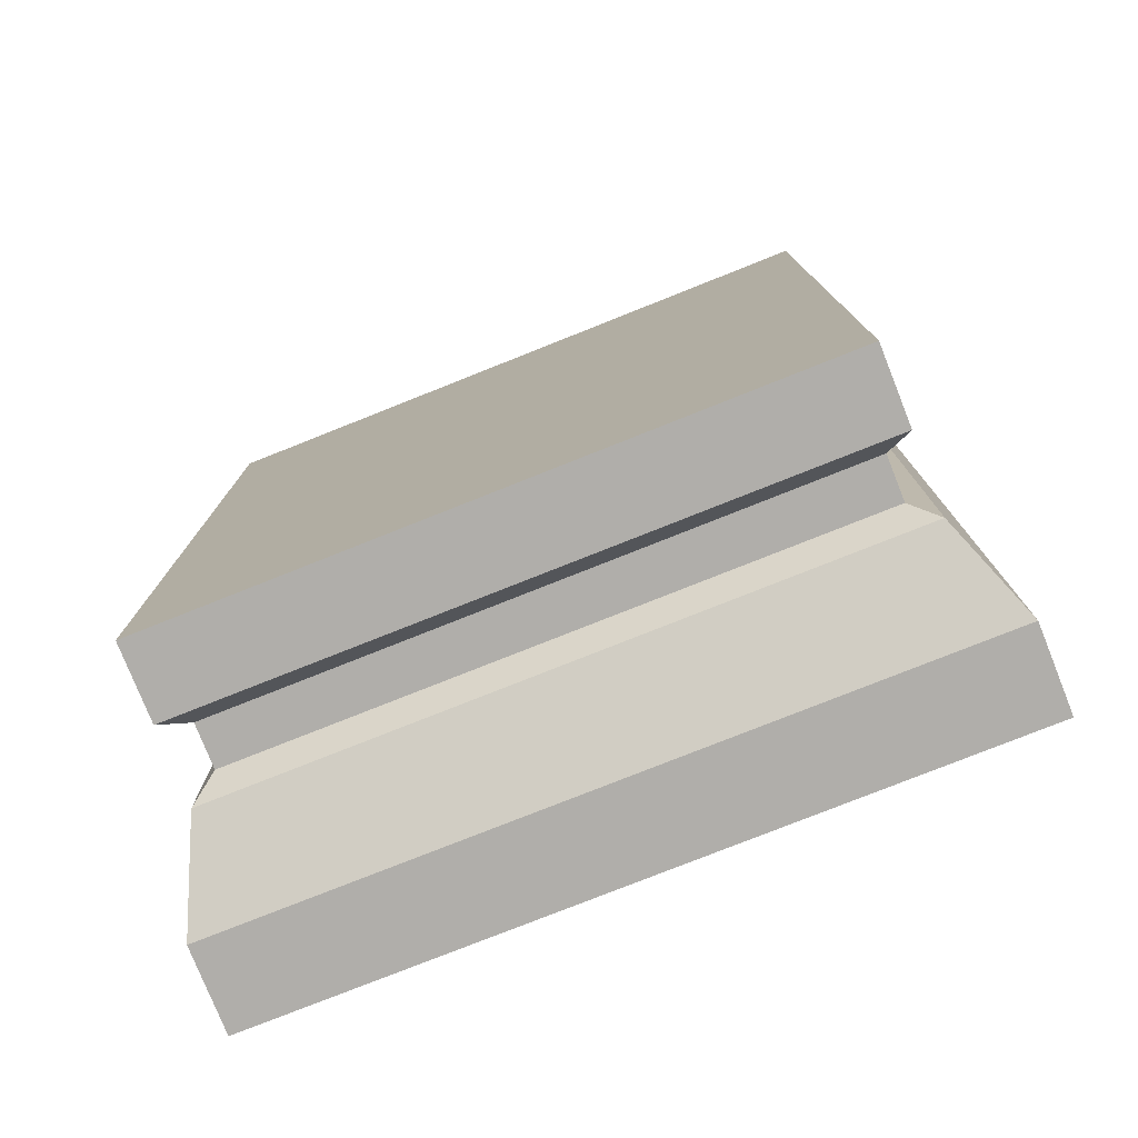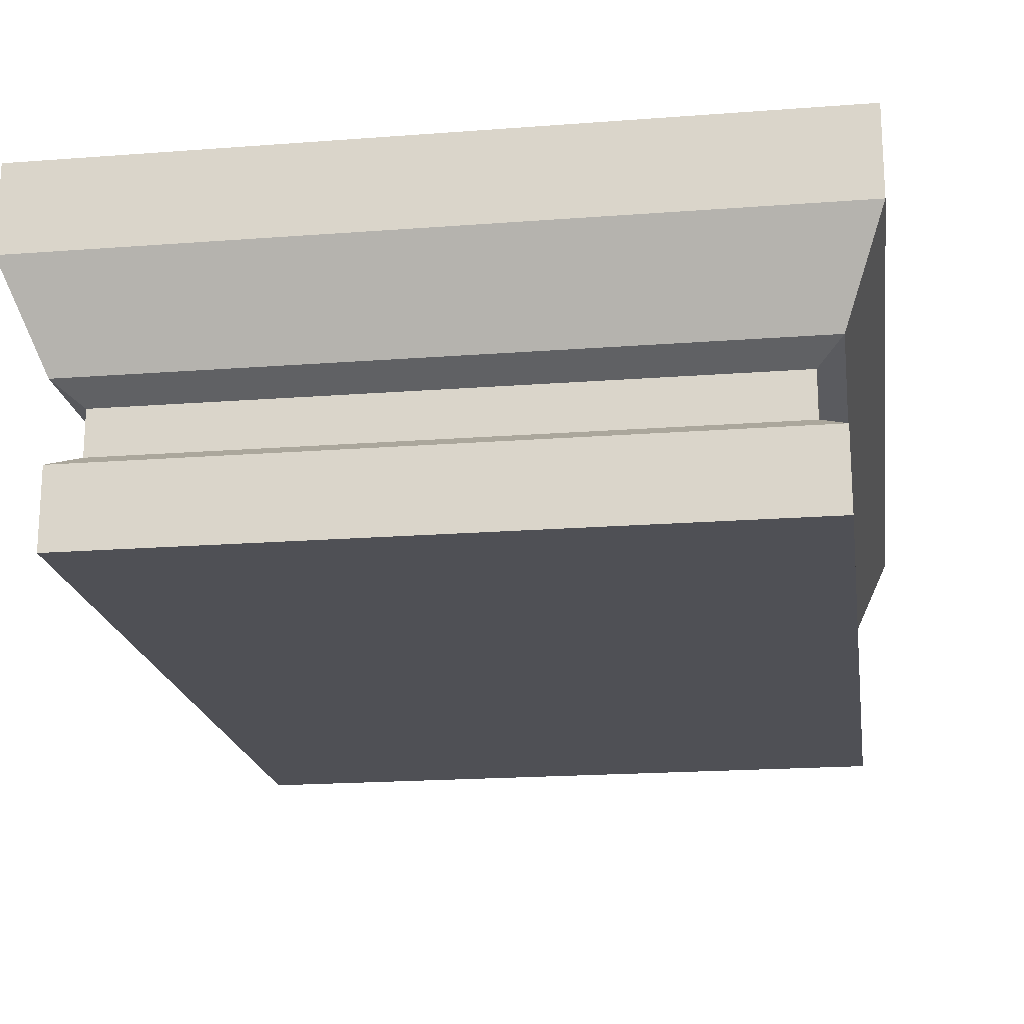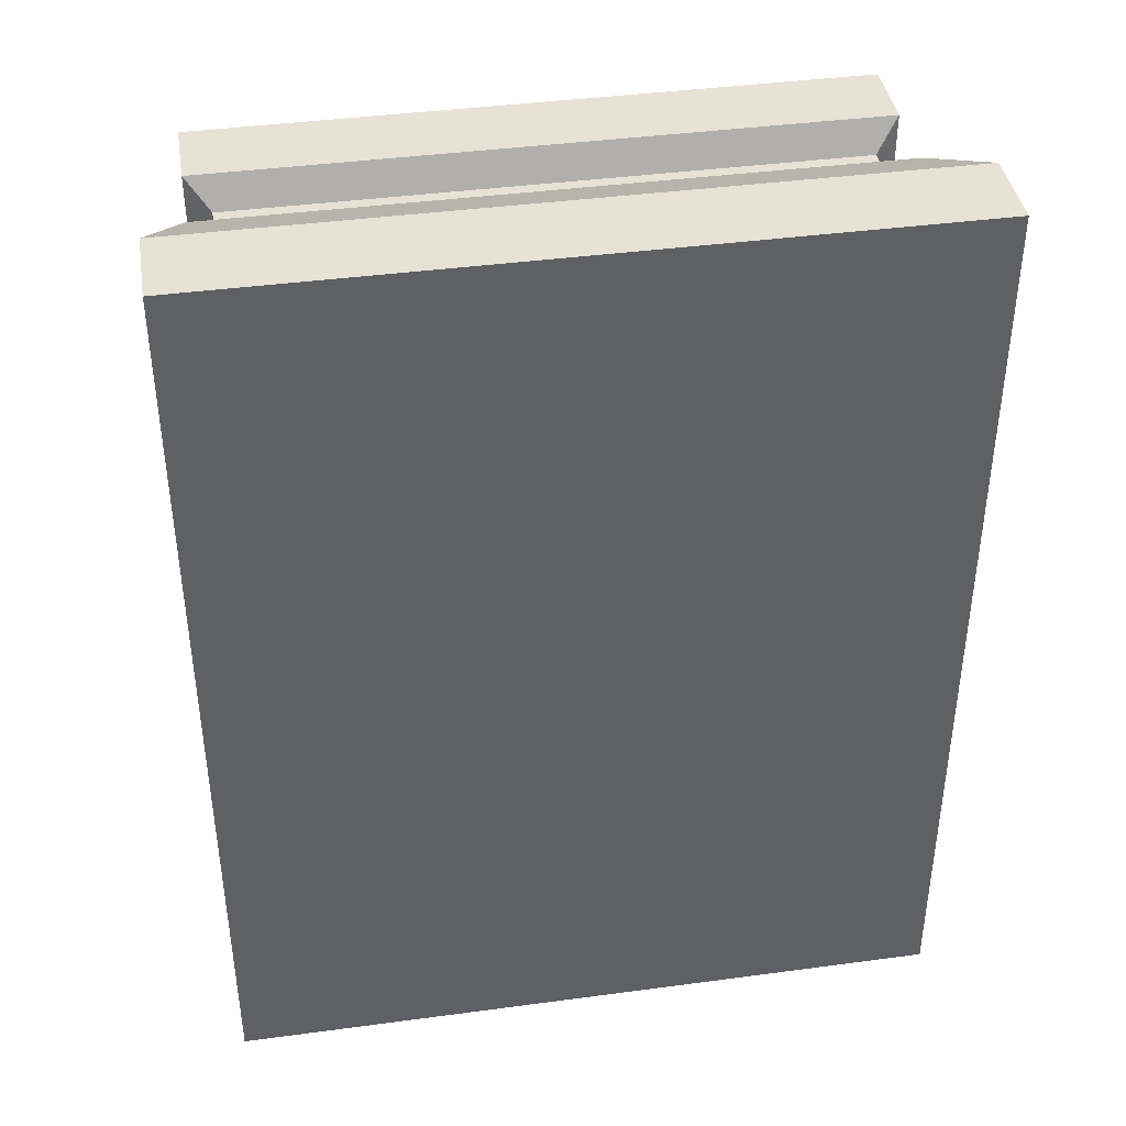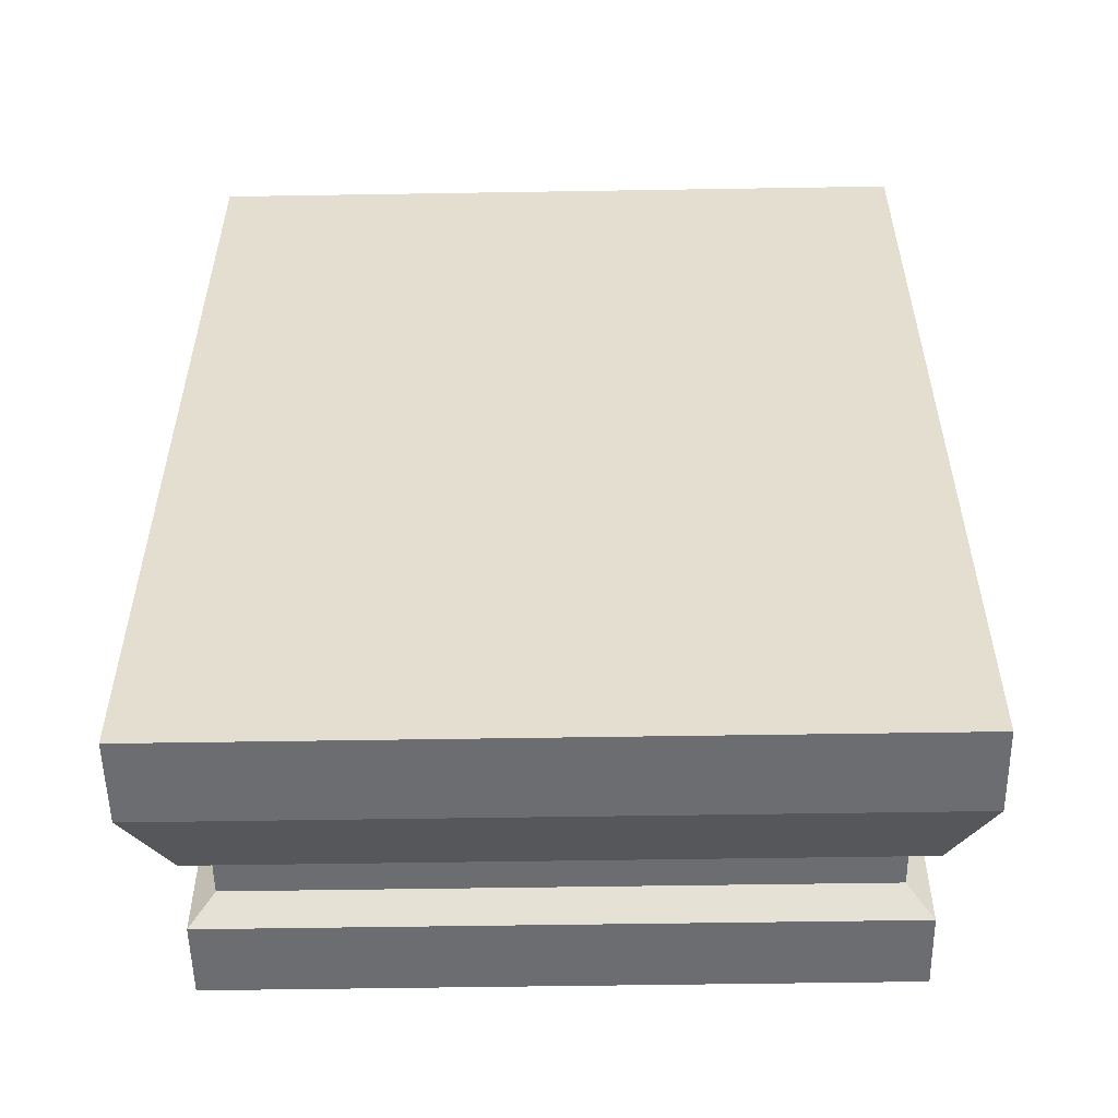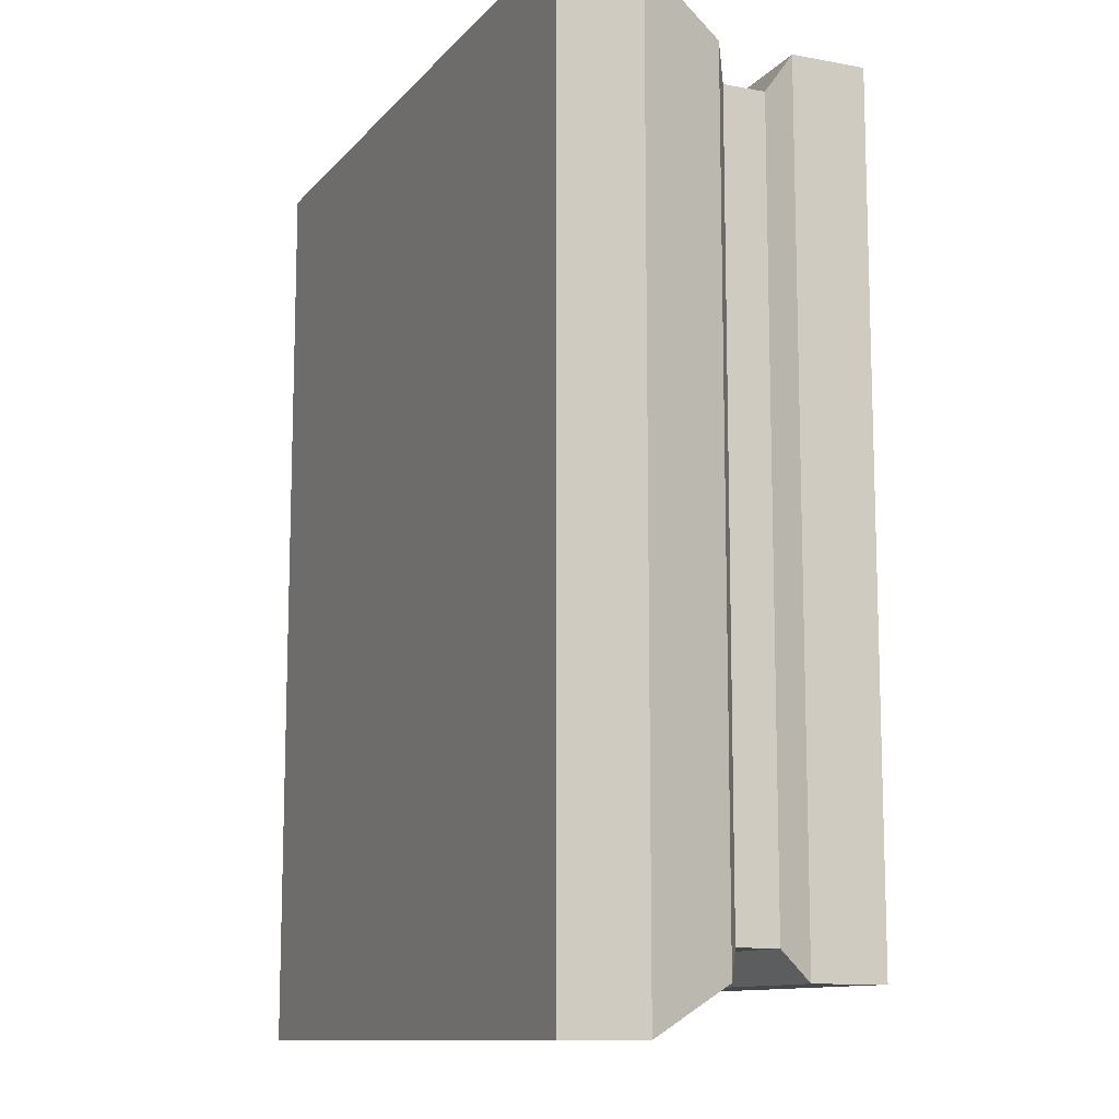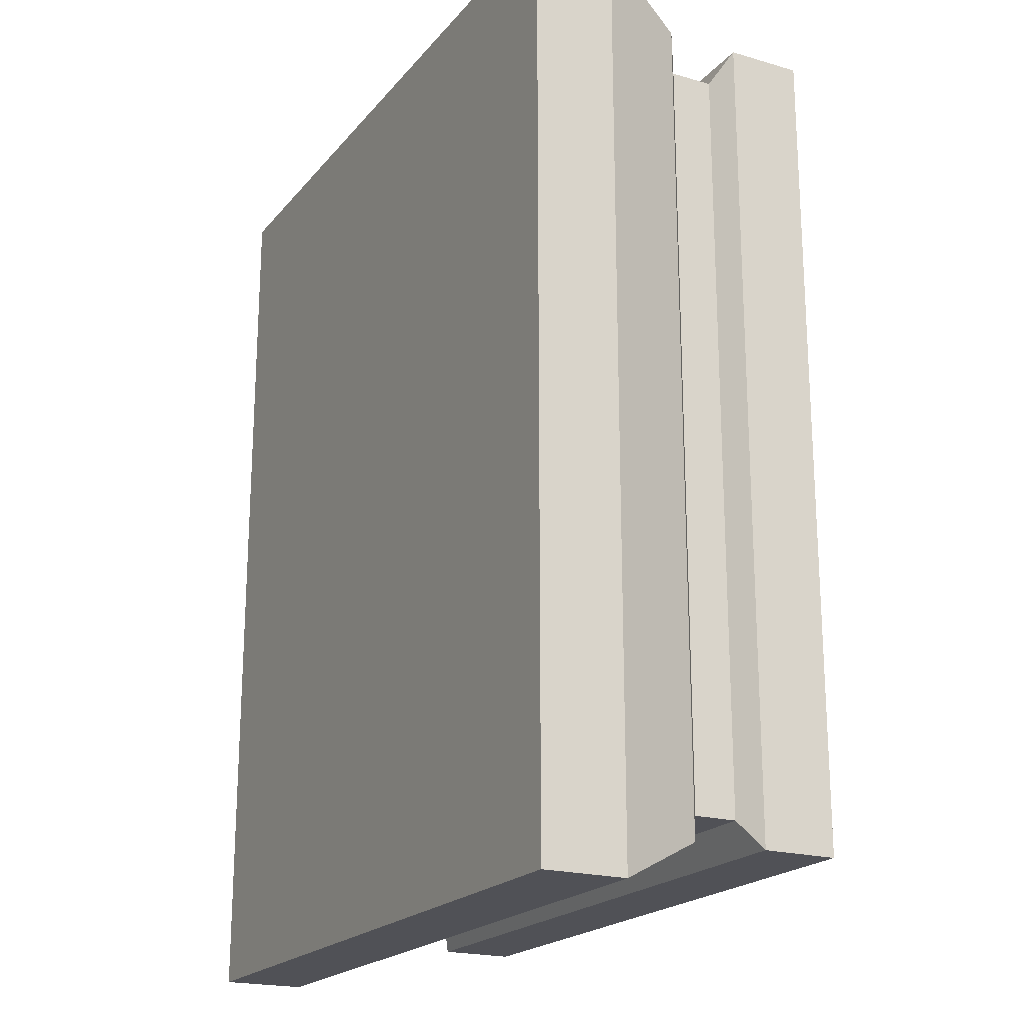
<metadata>
{"format":"obj","ext":"obj","renderer":"f3d","projection":"perspective","resolution":1024,"background":"white","views":[{"elev":-77.8,"azim":21.7,"up":"+Z"},{"elev":-19.3,"azim":-171.8,"up":"+Y"},{"elev":40.7,"azim":170.7,"up":"+Z"},{"elev":-54.0,"azim":-179.0,"up":"+Z"},{"elev":-11.4,"azim":-114.0,"up":"+Z"},{"elev":-20.4,"azim":-117.9,"up":"+Z"}]}
</metadata>
<code>
g default
v -0.8867 -2.395 1.142
v 0.8867 -2.395 1.142
v -0.986 -1.501 1.27
v 0.986 -1.501 1.27
v -0.986 -1.501 -1.27
v 0.986 -1.501 -1.27
v -0.8867 -2.395 -1.142
v 0.8867 -2.395 -1.142
v -0.8867 -1.983 1.142
v -0.8867 -1.983 -1.142
v 0.8867 -1.983 -1.142
v 0.8867 -1.983 1.142
v -0.8867 -2.189 1.142
v -0.8867 -2.189 -1.142
v 0.8867 -2.189 -1.142
v 0.8867 -2.189 1.142
v -0.8231 -2.145 1.06
v -0.8231 -2.145 -1.06
v -0.8231 -2.027 1.06
v -0.8231 -2.027 -1.06
v 0.8231 -2.027 -1.06
v 0.8231 -2.145 -1.06
v 0.8231 -2.145 1.06
v 0.8231 -2.027 1.06
v -0.986 -1.731 1.27
v -0.986 -1.731 -1.27
v 0.986 -1.731 -1.27
v 0.986 -1.731 1.27
g pCube1
f 1 2 16 13
f 3 4 6 5
f 14 15 8 7
f 7 8 2 1
f 2 8 15 16
f 7 1 13 14
f 10 9 25 26
f 26 27 11 10
f 12 11 27 28
f 9 12 28 25
f 18 17 19 20
f 20 21 22 18
f 23 22 21 24
f 17 23 24 19
f 14 13 17 18
f 9 10 20 19
f 10 11 21 20
f 15 14 18 22
f 16 15 22 23
f 11 12 24 21
f 13 16 23 17
f 12 9 19 24
f 26 25 3 5
f 5 6 27 26
f 28 27 6 4
f 25 28 4 3

</code>
